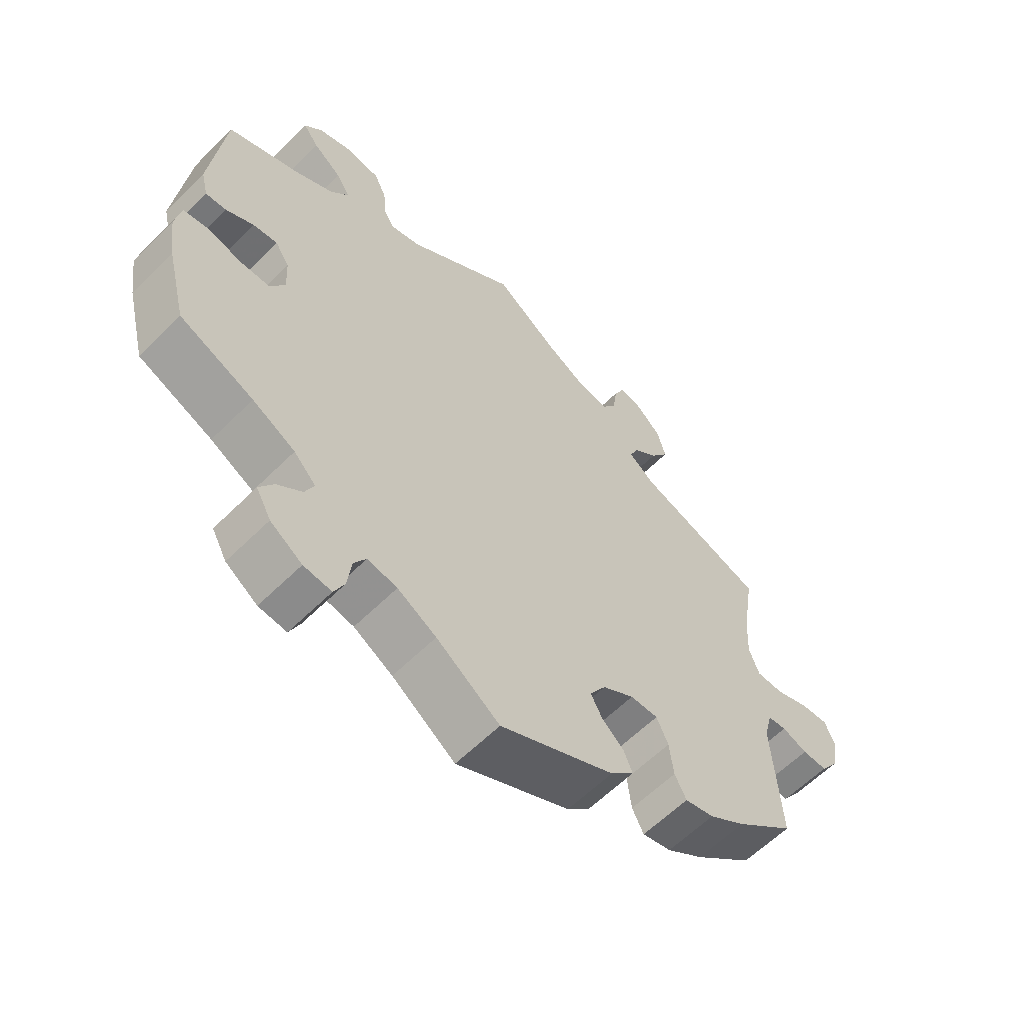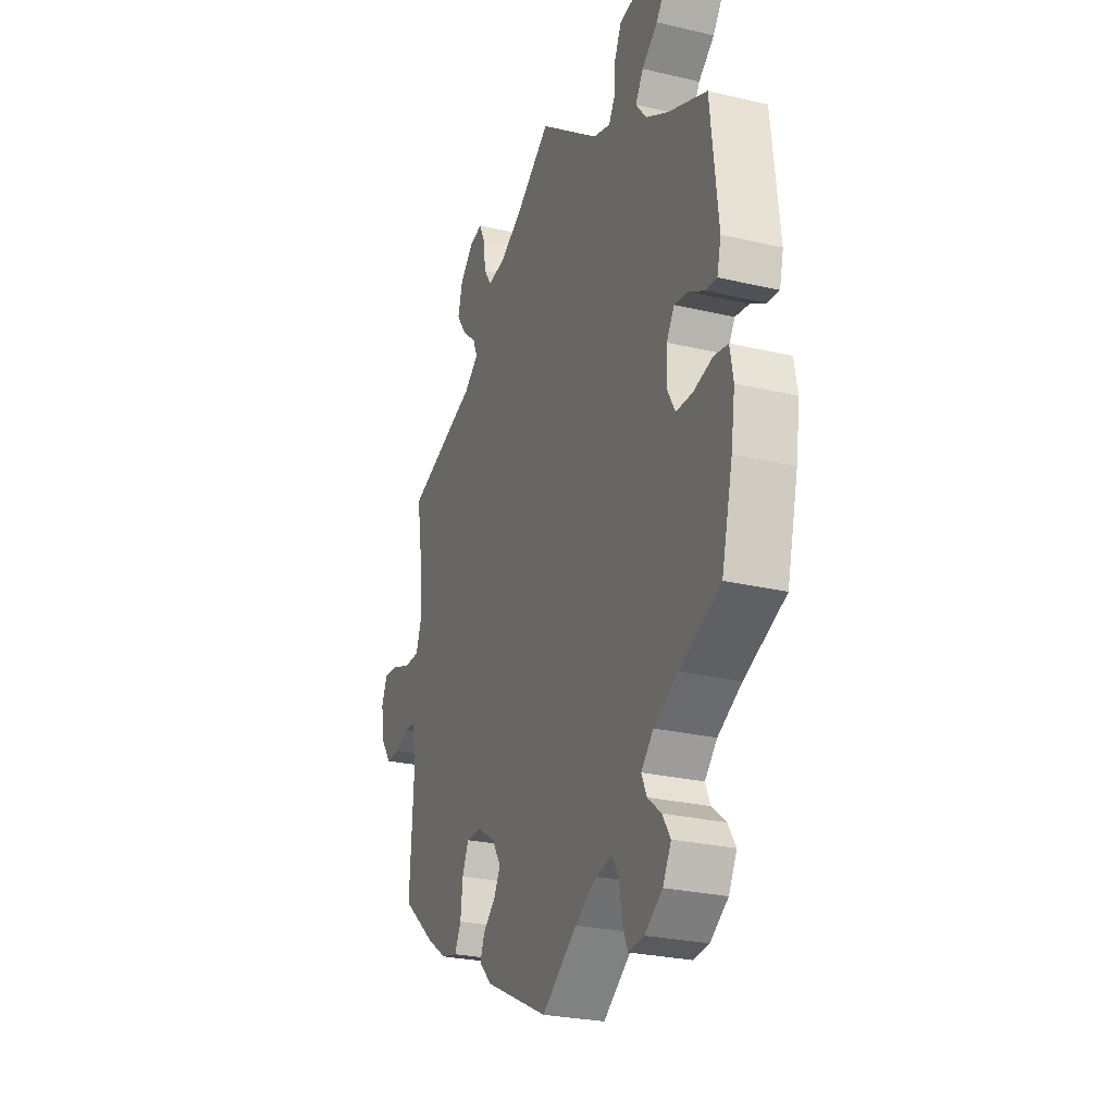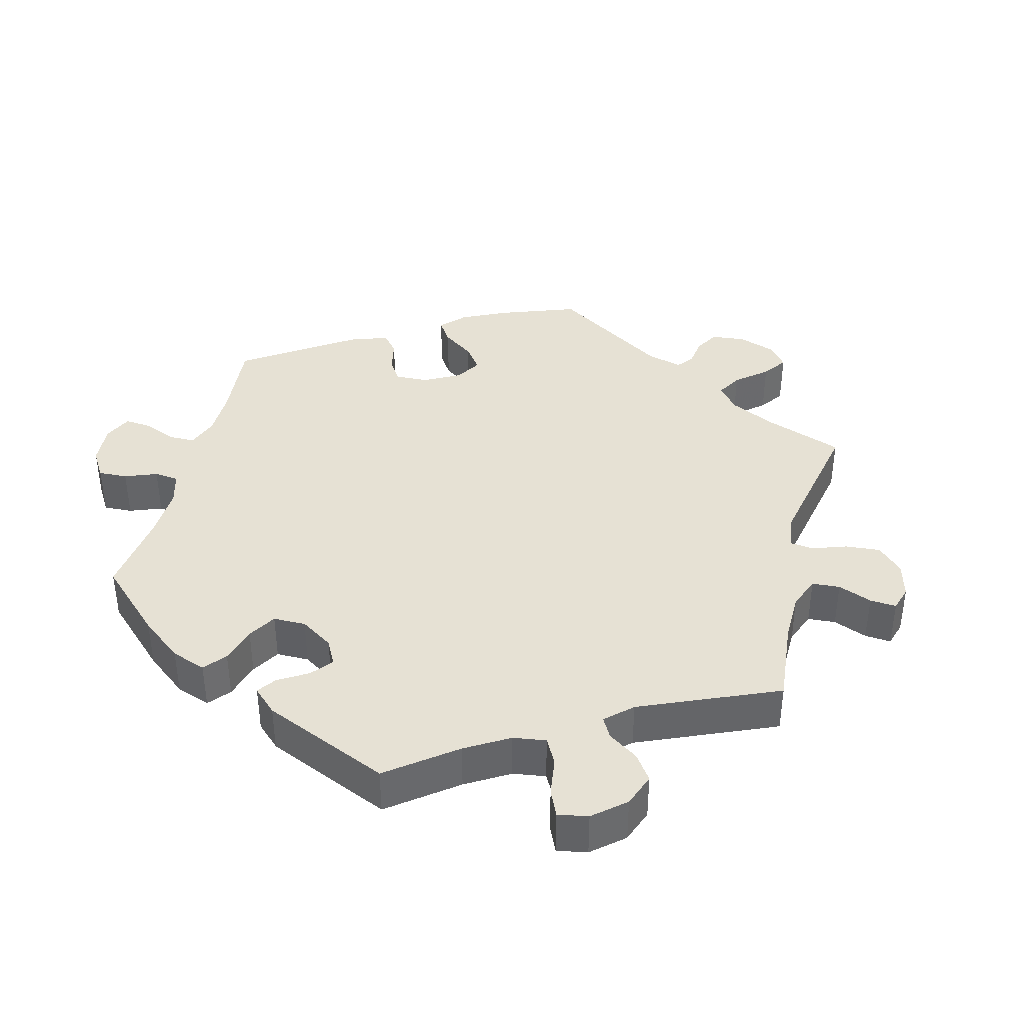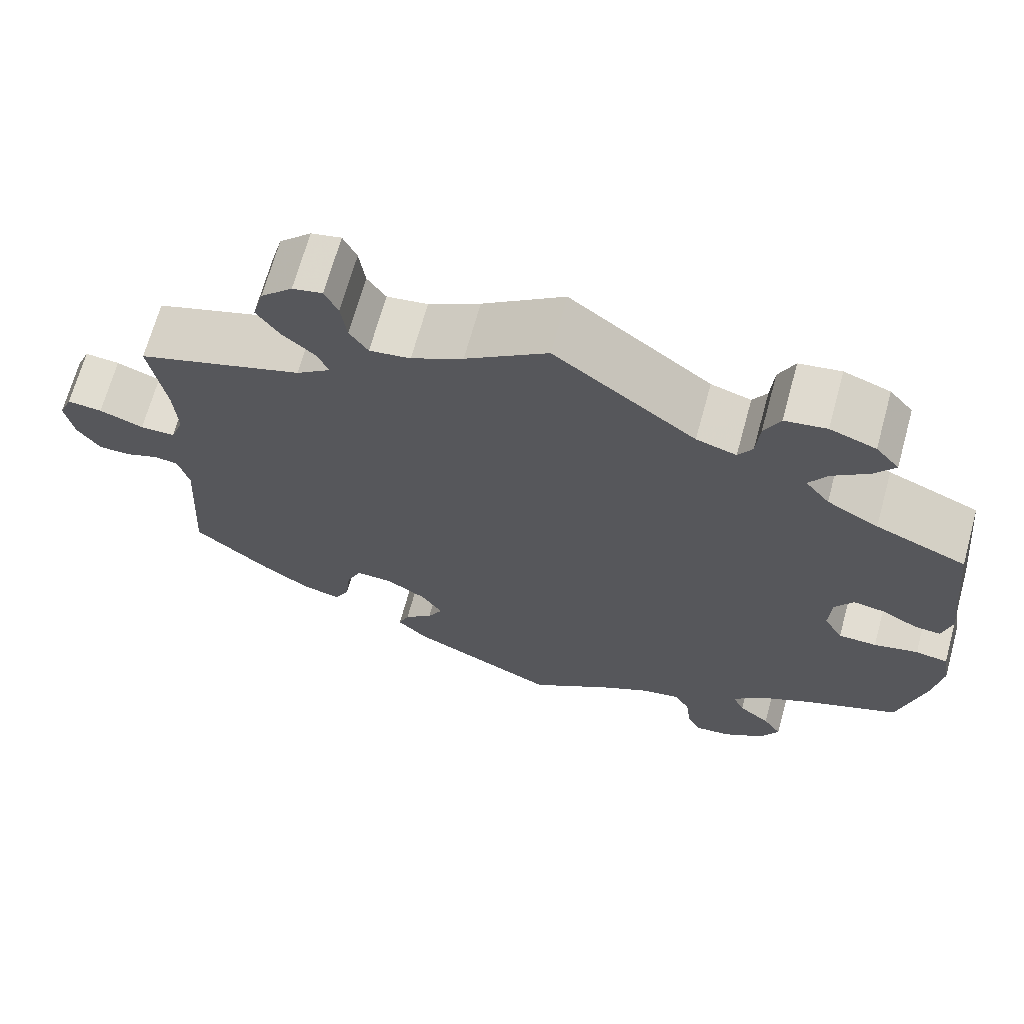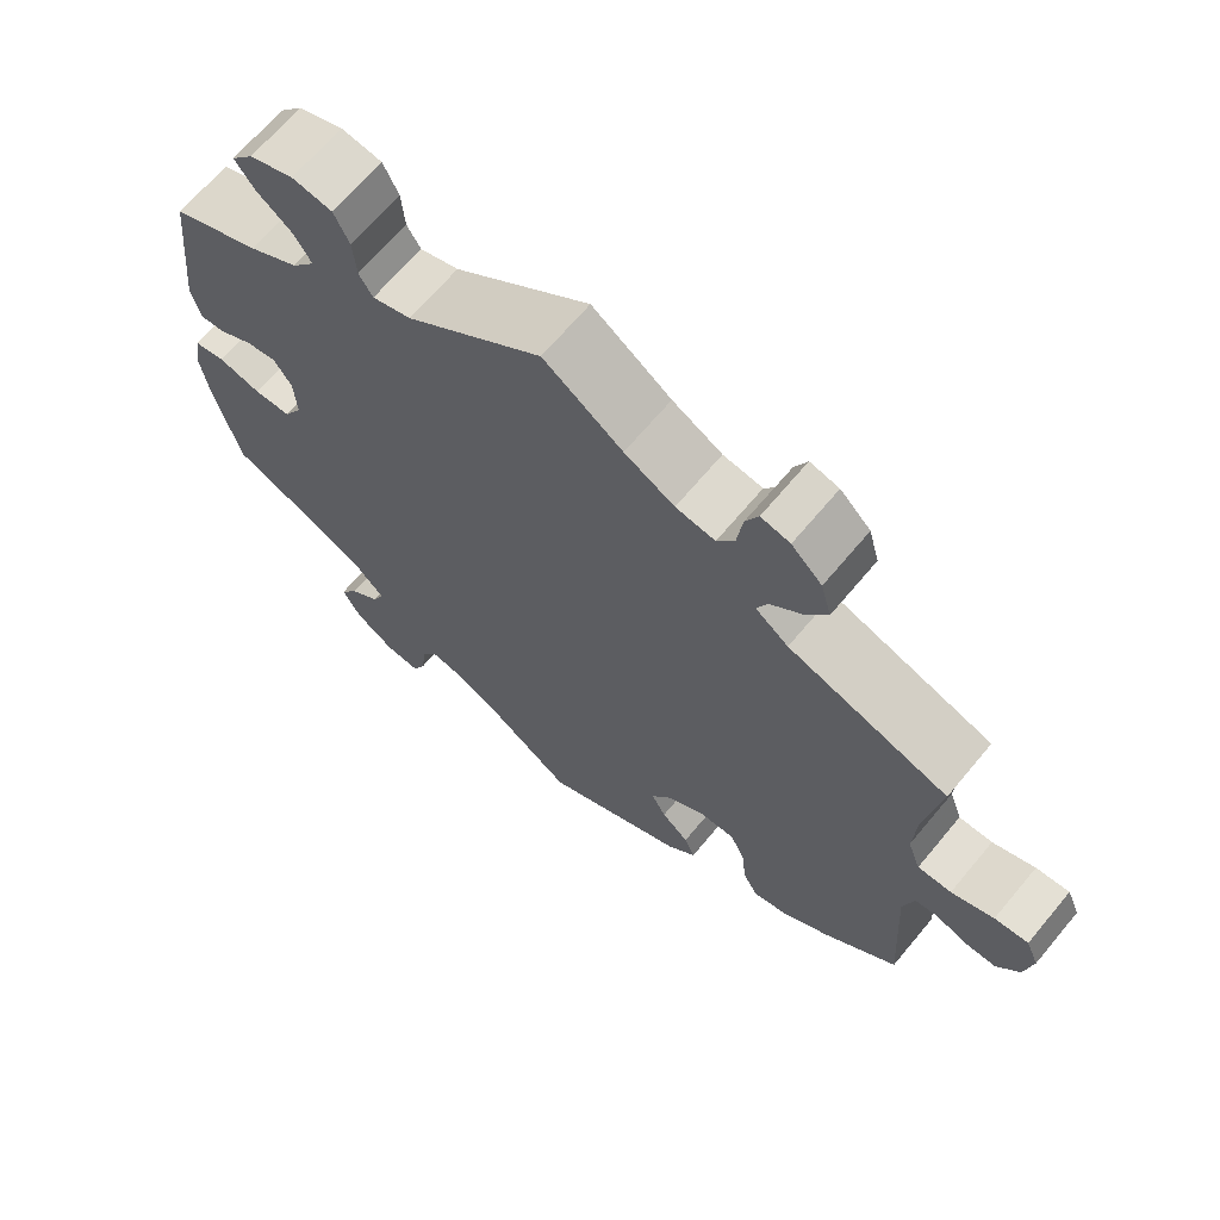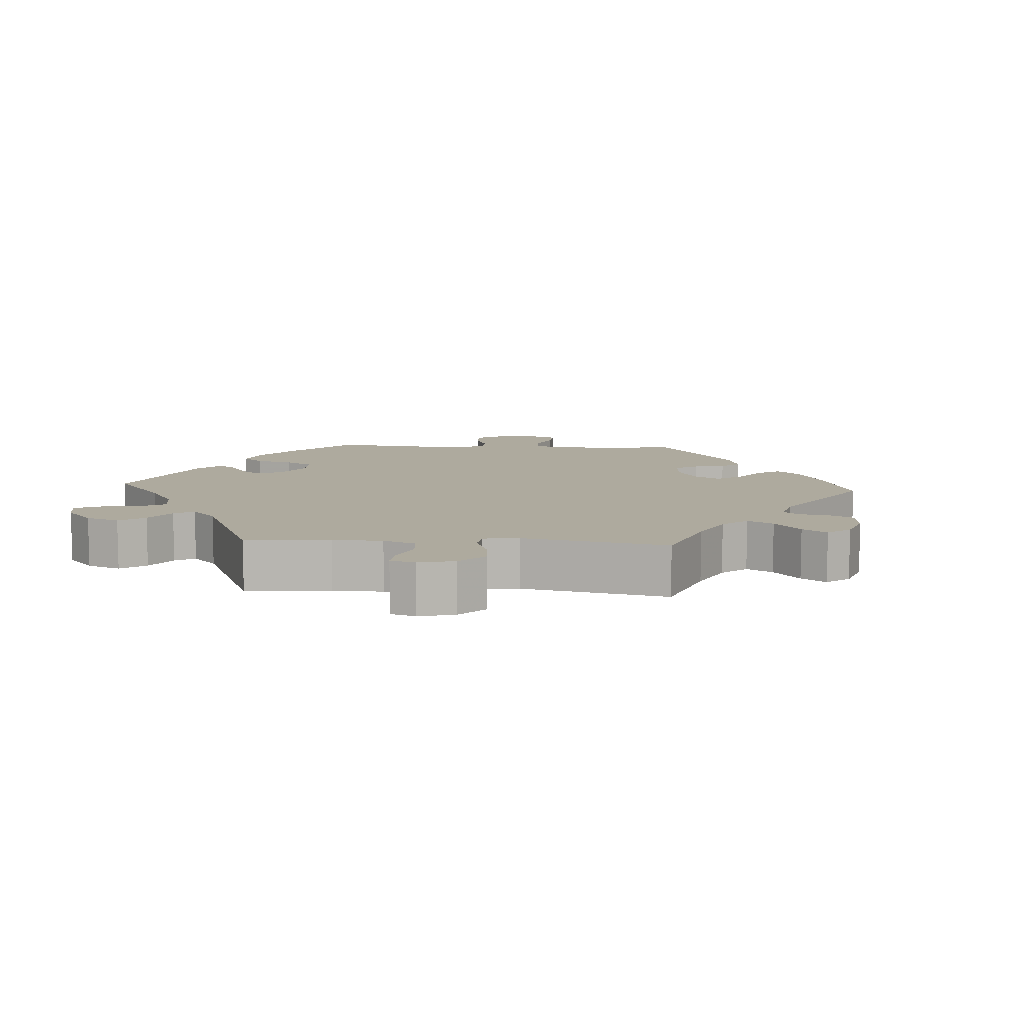
<metadata>
{"format":"obj","ext":"obj","renderer":"f3d","projection":"perspective","resolution":1024,"background":"white","views":[{"elev":-60.6,"azim":-44.7,"up":"+Z"},{"elev":-26.5,"azim":-110.4,"up":"+Z"},{"elev":39.0,"azim":-46.0,"up":"+Y"},{"elev":68.2,"azim":-164.6,"up":"+Z"},{"elev":67.2,"azim":39.9,"up":"+Z"},{"elev":9.3,"azim":33.7,"up":"+Y"}]}
</metadata>
<code>
v 0.098 0.07 0.509
v 0.16 0.07 0.475
v 0.209 0.07 0.468
v 0.231 0.07 0.501
v 0.238 0.07 0.552
v 0.254 0.07 0.586
v 0.29 0.07 0.578
v 0.328 0.07 0.541
v 0.341 0.07 0.493
v 0.313 0.07 0.452
v 0.274 0.07 0.418
v 0.261 0.07 0.387
v 0.302 0.07 0.356
v 0.501 0.07 0.29
v 0.482 0.07 0.173
v 0.478 0.07 0.102
v 0.494 0.07 0.058
v 0.536 0.07 0.058
v 0.589 0.07 0.078
v 0.631 0.07 0.082
v 0.647 0.07 0.044
v 0.637 0.07 -0.012
v 0.609 0.07 -0.052
v 0.57 0.07 -0.052
v 0.531 0.07 -0.037
v 0.502 0.07 -0.041
v 0.489 0.07 -0.091
v 0.501 0.07 -0.288
v 0.409 0.07 -0.366
v 0.352 0.07 -0.405
v 0.307 0.07 -0.416
v 0.289 0.07 -0.381
v 0.283 0.07 -0.326
v 0.265 0.07 -0.286
v 0.222 0.07 -0.287
v 0.173 0.07 -0.318
v 0.148 0.07 -0.358
v 0.166 0.07 -0.392
v 0.2 0.07 -0.422
v 0.213 0.07 -0.455
v 0.177 0.07 -0.491
v 0 0.07 -0.578
v -0.098 0.07 -0.509
v -0.158 0.07 -0.475
v -0.204 0.07 -0.467
v -0.223 0.07 -0.499
v -0.229 0.07 -0.549
v -0.245 0.07 -0.584
v -0.288 0.07 -0.58
v -0.337 0.07 -0.547
v -0.36 0.07 -0.505
v -0.338 0.07 -0.47
v -0.3 0.07 -0.439
v -0.286 0.07 -0.407
v -0.32 0.07 -0.372
v -0.386 0.07 -0.337
v -0.5 0.07 -0.289
v -0.531 0.07 -0.166
v -0.542 0.07 -0.092
v -0.533 0.07 -0.041
v -0.494 0.07 -0.034
v -0.441 0.07 -0.047
v -0.395 0.07 -0.046
v -0.372 0.07 -0.006
v -0.375 0.07 0.049
v -0.397 0.07 0.083
v -0.435 0.07 0.077
v -0.478 0.07 0.053
v -0.51 0.07 0.05
v -0.521 0.07 0.095
v -0.5 0.07 0.289
v -0.391 0.07 0.335
v -0.329 0.07 0.37
v -0.3 0.07 0.407
v -0.322 0.07 0.442
v -0.366 0.07 0.476
v -0.39 0.07 0.509
v -0.362 0.07 0.542
v -0.307 0.07 0.562
v -0.257 0.07 0.554
v -0.238 0.07 0.514
v -0.234 0.07 0.463
v -0.217 0.07 0.435
v -0.169 0.07 0.45
v 0 0.07 0.578
v 0.098 0 0.509
v 0.16 0 0.475
v 0.209 0 0.468
v 0.231 0 0.501
v 0.238 0 0.552
v 0.254 0 0.586
v 0.29 0 0.578
v 0.328 0 0.541
v 0.341 0 0.493
v 0.313 0 0.452
v 0.274 0 0.418
v 0.261 0 0.387
v 0.302 0 0.356
v 0.501 0 0.29
v 0.482 0 0.173
v 0.478 0 0.102
v 0.494 0 0.058
v 0.536 0 0.058
v 0.589 0 0.078
v 0.631 0 0.082
v 0.647 0 0.044
v 0.637 0 -0.012
v 0.609 0 -0.052
v 0.57 0 -0.052
v 0.531 0 -0.037
v 0.502 0 -0.041
v 0.489 0 -0.091
v 0.501 0 -0.288
v 0.409 0 -0.366
v 0.352 0 -0.405
v 0.307 0 -0.416
v 0.289 0 -0.381
v 0.283 0 -0.326
v 0.265 0 -0.286
v 0.222 0 -0.287
v 0.173 0 -0.318
v 0.148 0 -0.358
v 0.166 0 -0.392
v 0.2 0 -0.422
v 0.213 0 -0.455
v 0.177 0 -0.491
v 0 0 -0.578
v -0.098 0 -0.509
v -0.158 0 -0.475
v -0.204 0 -0.467
v -0.223 0 -0.499
v -0.229 0 -0.549
v -0.245 0 -0.584
v -0.288 0 -0.58
v -0.337 0 -0.547
v -0.36 0 -0.505
v -0.338 0 -0.47
v -0.3 0 -0.439
v -0.286 0 -0.407
v -0.32 0 -0.372
v -0.386 0 -0.337
v -0.5 0 -0.289
v -0.531 0 -0.166
v -0.542 0 -0.092
v -0.533 0 -0.041
v -0.494 0 -0.034
v -0.441 0 -0.047
v -0.395 0 -0.046
v -0.372 0 -0.006
v -0.375 0 0.049
v -0.397 0 0.083
v -0.435 0 0.077
v -0.478 0 0.053
v -0.51 0 0.05
v -0.521 0 0.095
v -0.5 0 0.289
v -0.391 0 0.335
v -0.329 0 0.37
v -0.3 0 0.407
v -0.322 0 0.442
v -0.366 0 0.476
v -0.39 0 0.509
v -0.362 0 0.542
v -0.307 0 0.562
v -0.257 0 0.554
v -0.238 0 0.514
v -0.234 0 0.463
v -0.217 0 0.435
v -0.169 0 0.45
v 0 0 0.578
f 84 85 1
f 83 84 1 2
f 79 80 81 82
f 79 82 83
f 78 79 83
f 75 76 77 78
f 74 75 78 83
f 73 74 83 2
f 69 70 71 72
f 67 68 69 72
f 66 67 72 73
f 65 66 73 2
f 59 60 61 62
f 59 62 63
f 56 57 58 59
f 55 56 59 63
f 54 55 63 64
f 50 51 52 53
f 50 53 54
f 49 50 54
f 46 47 48 49
f 45 46 49 54
f 44 45 54 64
f 40 41 42 43
f 38 39 40 43
f 37 38 43 44
f 36 37 44 64
f 30 31 32 33
f 30 33 34
f 27 28 29 30
f 26 27 30 34
f 22 23 24 25
f 22 25 26
f 21 22 26
f 18 19 20 21
f 17 18 21 26
f 16 17 26 34
f 13 14 15
f 12 13 15 16
f 8 9 10 11
f 6 7 8 11
f 4 5 6 11
f 3 4 11 12
f 2 3 12
f 35 36 64 65
f 16 34 35 65
f 2 12 16 65
f 86 170 169
f 87 86 169 168
f 167 166 165 164
f 168 167 164
f 168 164 163
f 163 162 161 160
f 168 163 160 159
f 87 168 159 158
f 157 156 155 154
f 157 154 153 152
f 158 157 152 151
f 87 158 151 150
f 147 146 145 144
f 148 147 144
f 144 143 142 141
f 148 144 141 140
f 149 148 140 139
f 138 137 136 135
f 139 138 135
f 139 135 134
f 134 133 132 131
f 139 134 131 130
f 149 139 130 129
f 128 127 126 125
f 128 125 124 123
f 129 128 123 122
f 149 129 122 121
f 118 117 116 115
f 119 118 115
f 115 114 113 112
f 119 115 112 111
f 110 109 108 107
f 111 110 107
f 111 107 106
f 106 105 104 103
f 111 106 103 102
f 119 111 102 101
f 100 99 98
f 101 100 98 97
f 96 95 94 93
f 96 93 92 91
f 96 91 90 89
f 97 96 89 88
f 97 88 87
f 150 149 121 120
f 150 120 119 101
f 150 101 97 87
f 1 86 87 2
f 2 87 88 3
f 3 88 89 4
f 4 89 90 5
f 5 90 91 6
f 6 91 92 7
f 7 92 93 8
f 8 93 94 9
f 9 94 95 10
f 10 95 96 11
f 11 96 97 12
f 12 97 98 13
f 13 98 99 14
f 14 99 100 15
f 15 100 101 16
f 16 101 102 17
f 17 102 103 18
f 18 103 104 19
f 19 104 105 20
f 20 105 106 21
f 21 106 107 22
f 22 107 108 23
f 23 108 109 24
f 24 109 110 25
f 25 110 111 26
f 26 111 112 27
f 27 112 113 28
f 28 113 114 29
f 29 114 115 30
f 30 115 116 31
f 31 116 117 32
f 32 117 118 33
f 33 118 119 34
f 34 119 120 35
f 35 120 121 36
f 36 121 122 37
f 37 122 123 38
f 38 123 124 39
f 39 124 125 40
f 40 125 126 41
f 41 126 127 42
f 42 127 128 43
f 43 128 129 44
f 44 129 130 45
f 45 130 131 46
f 46 131 132 47
f 47 132 133 48
f 48 133 134 49
f 49 134 135 50
f 50 135 136 51
f 51 136 137 52
f 52 137 138 53
f 53 138 139 54
f 54 139 140 55
f 55 140 141 56
f 56 141 142 57
f 57 142 143 58
f 58 143 144 59
f 59 144 145 60
f 60 145 146 61
f 61 146 147 62
f 62 147 148 63
f 63 148 149 64
f 64 149 150 65
f 65 150 151 66
f 66 151 152 67
f 67 152 153 68
f 68 153 154 69
f 69 154 155 70
f 70 155 156 71
f 71 156 157 72
f 72 157 158 73
f 73 158 159 74
f 74 159 160 75
f 75 160 161 76
f 76 161 162 77
f 77 162 163 78
f 78 163 164 79
f 79 164 165 80
f 80 165 166 81
f 81 166 167 82
f 82 167 168 83
f 83 168 169 84
f 84 169 170 85
f 85 170 86 1

</code>
